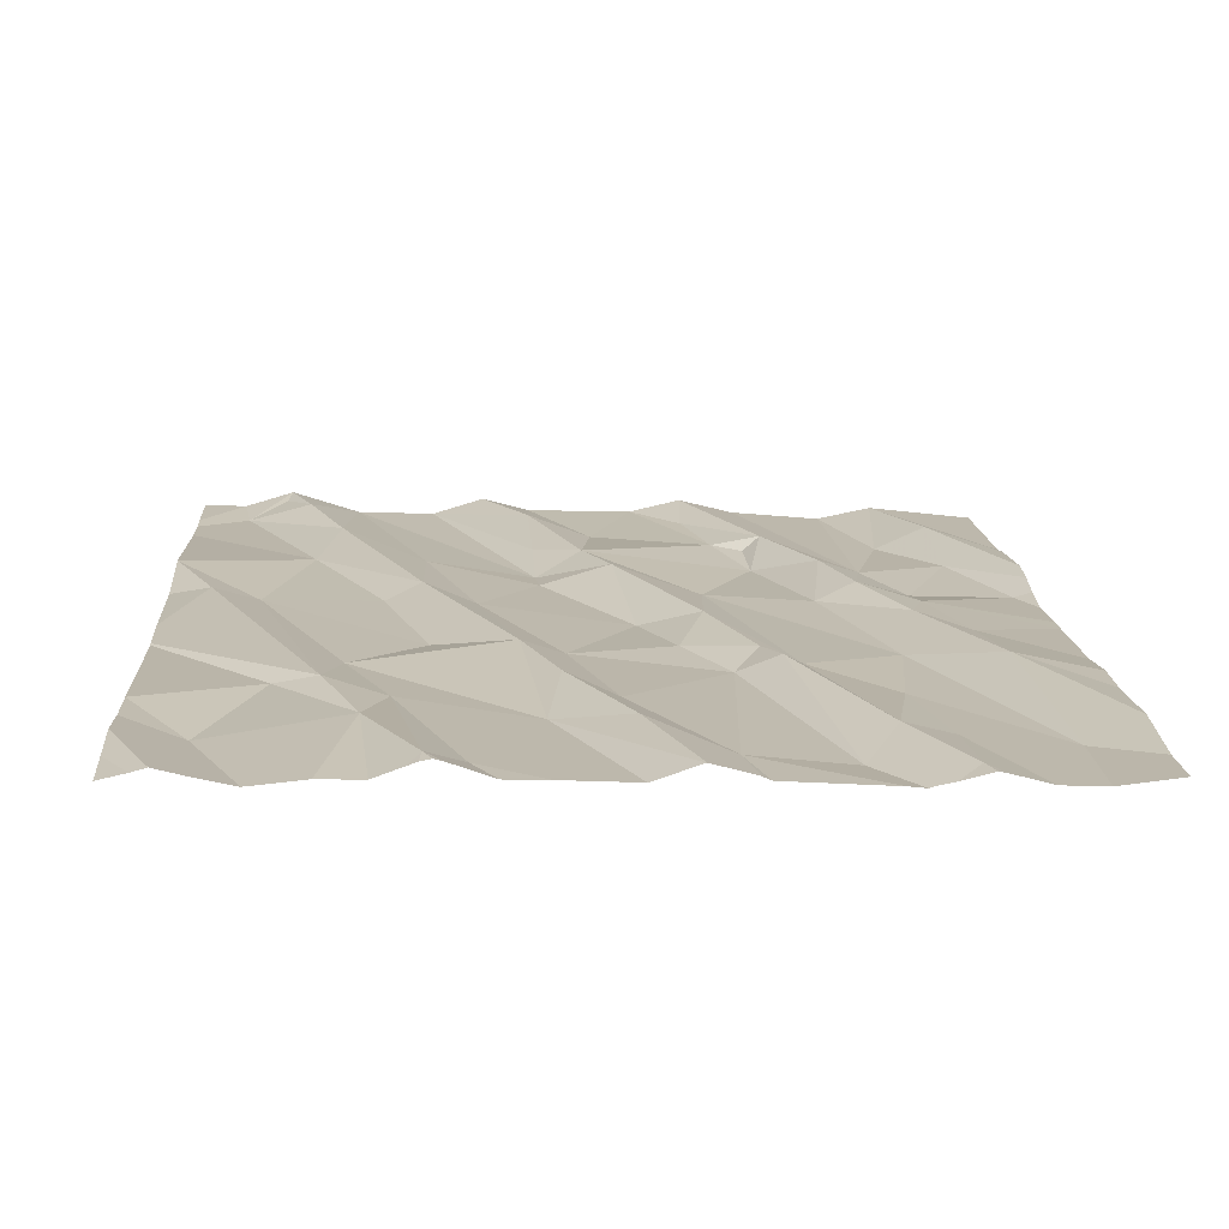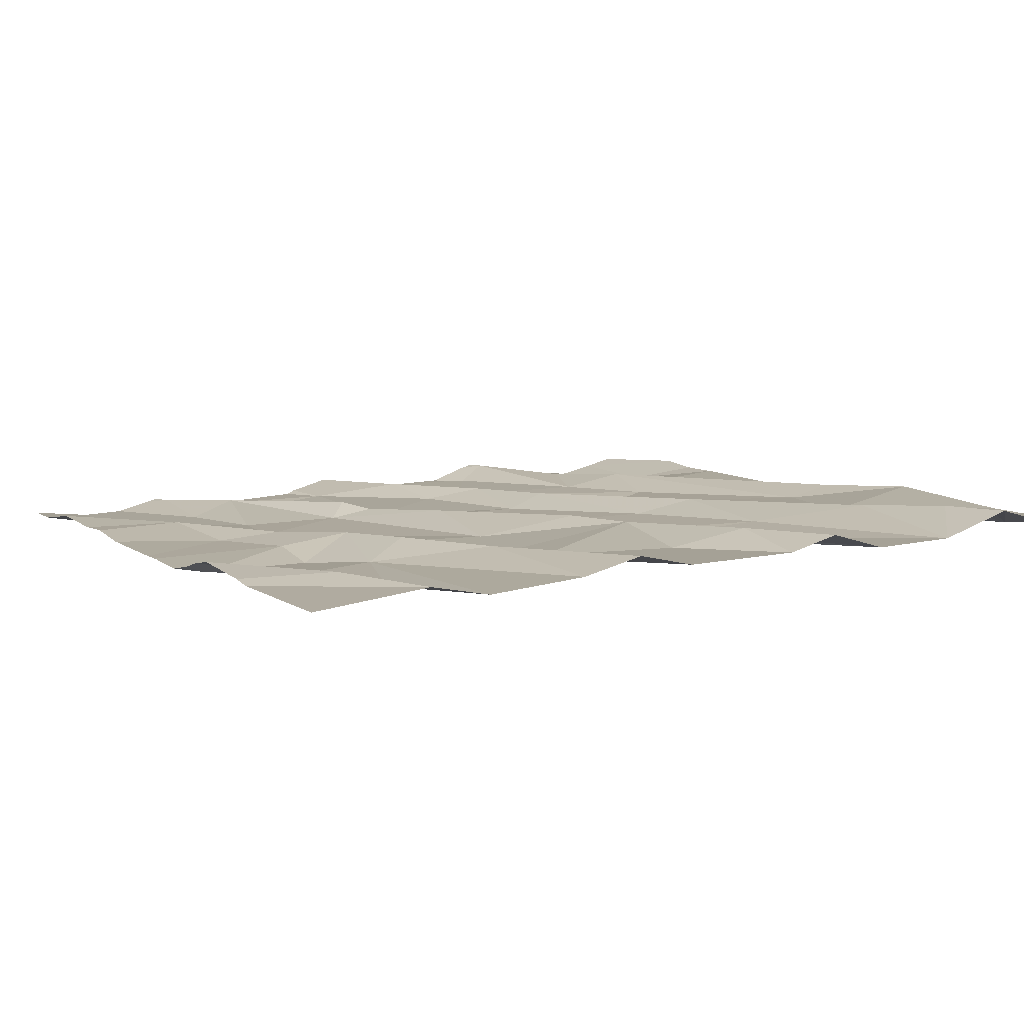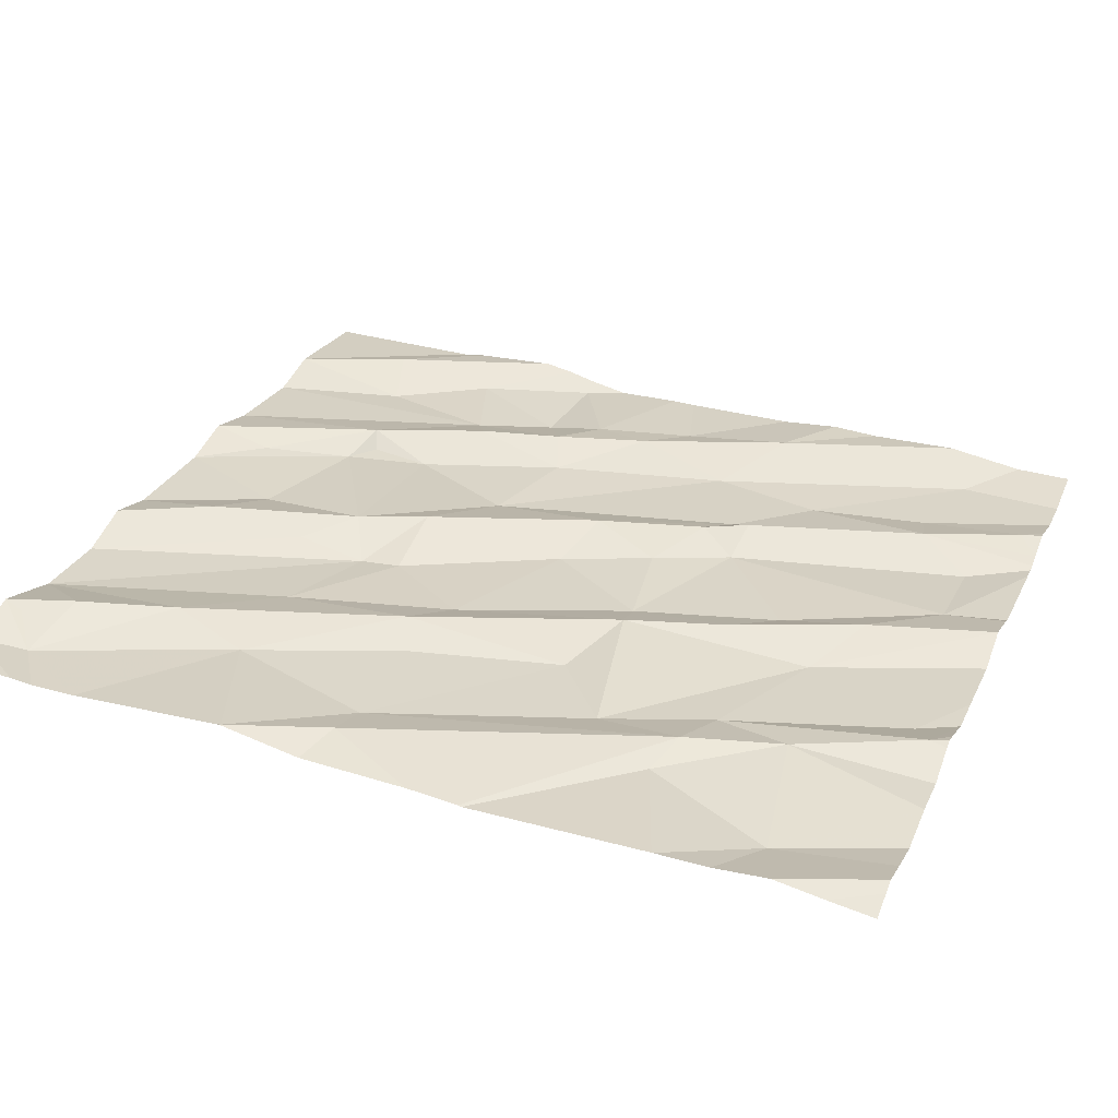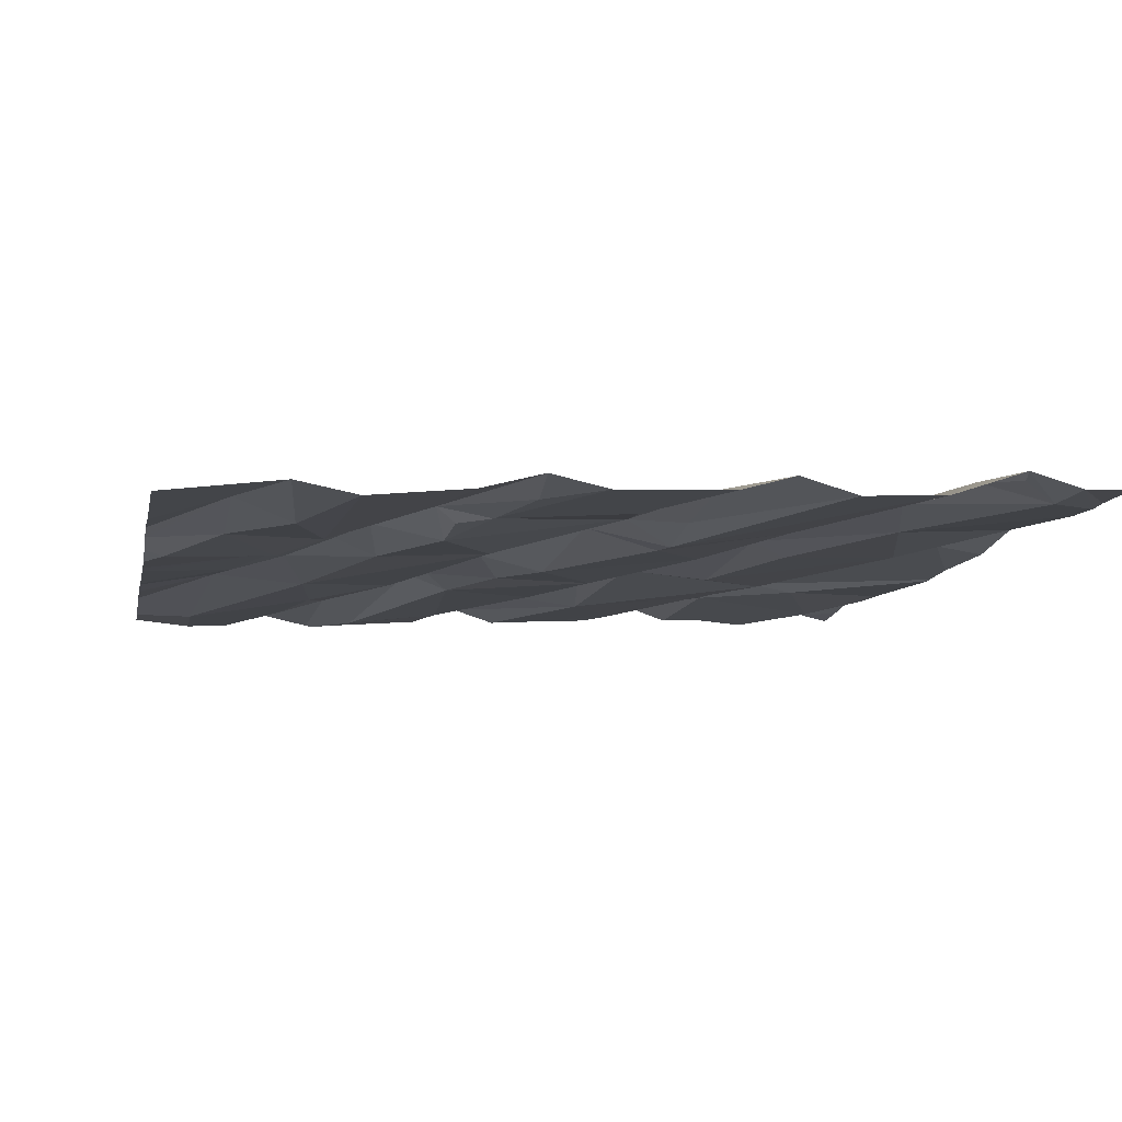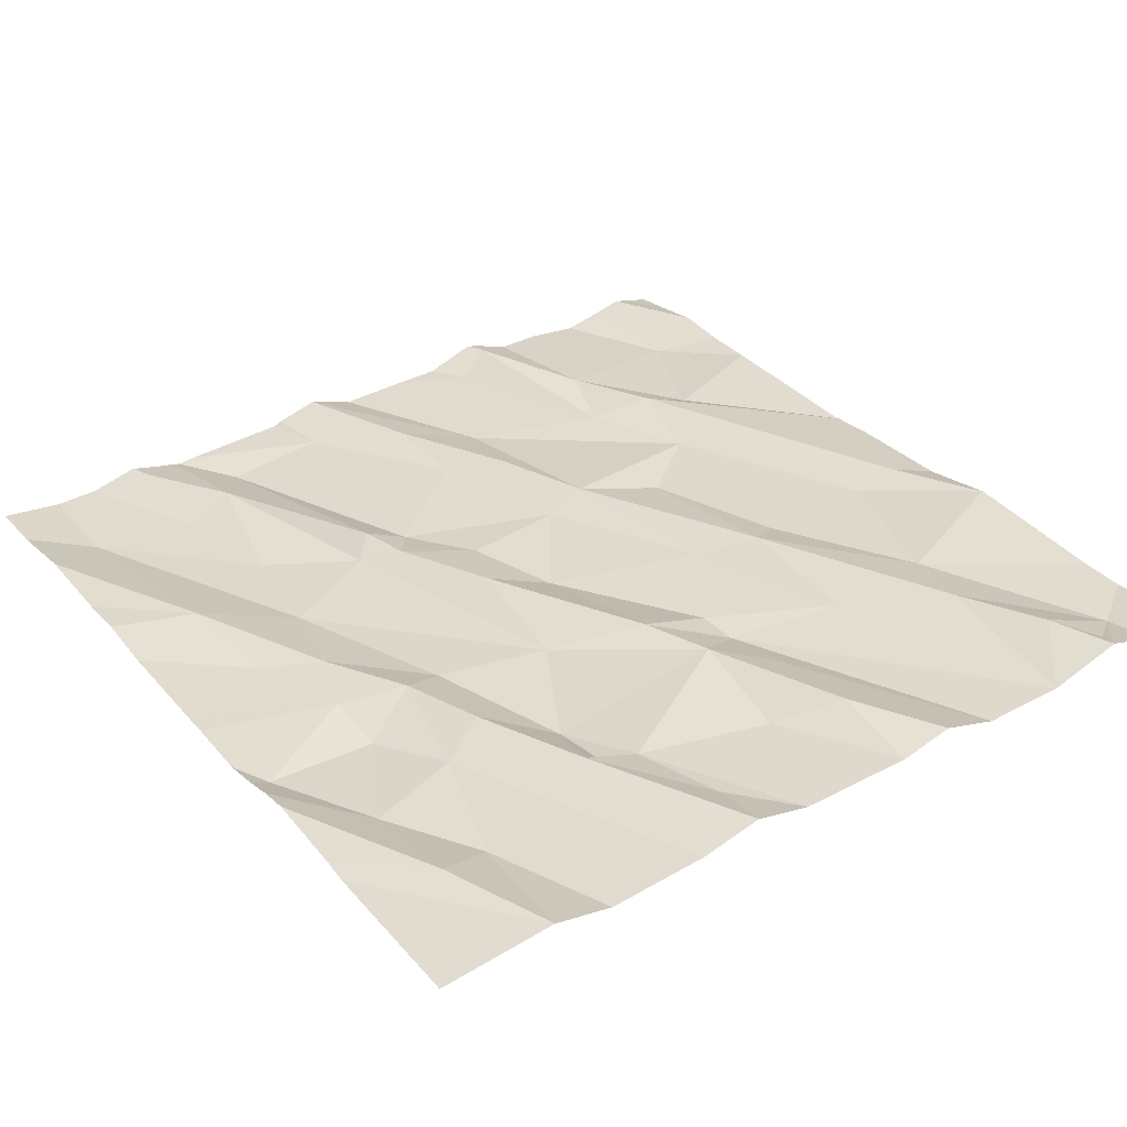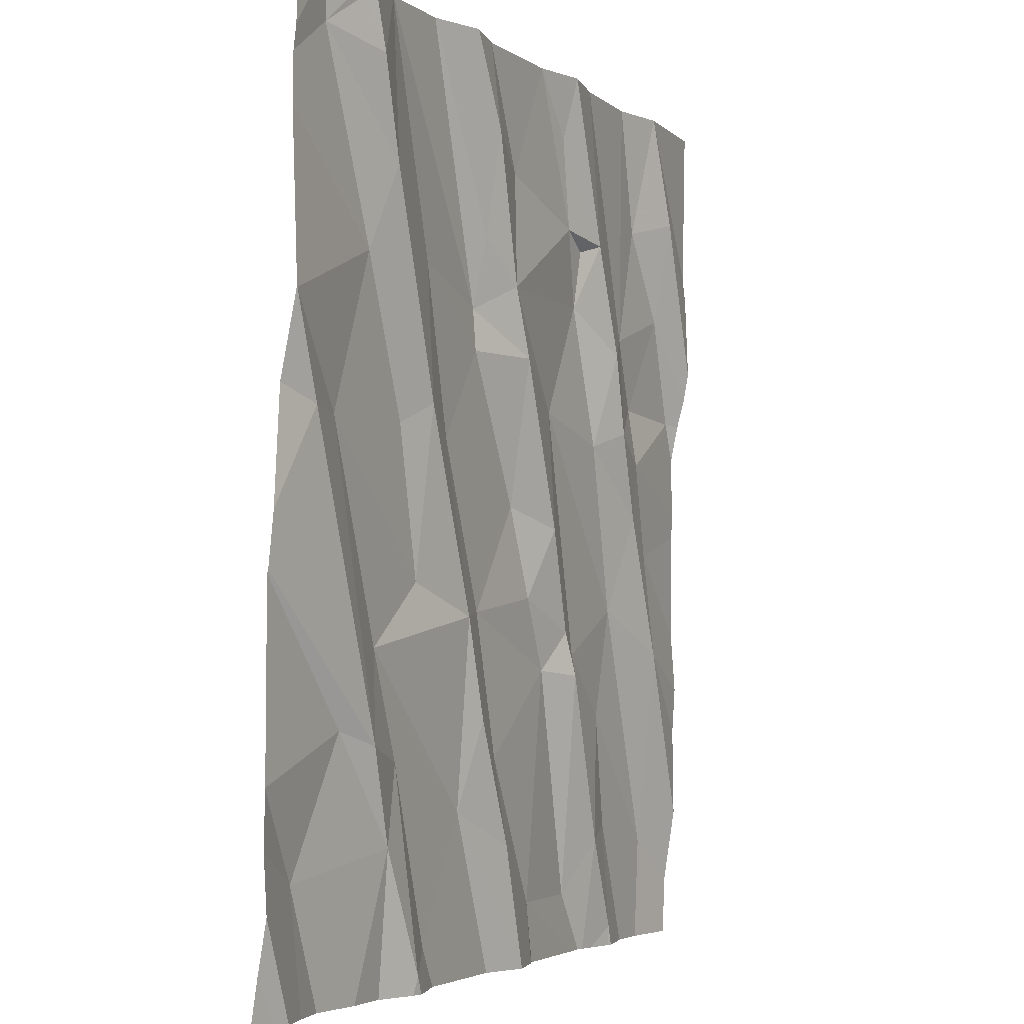
<metadata>
{"format":"obj","ext":"obj","renderer":"f3d","projection":"perspective","resolution":1024,"background":"white","views":[{"elev":13.2,"azim":-3.4,"up":"+Z"},{"elev":8.3,"azim":152.7,"up":"+Z"},{"elev":30.3,"azim":-68.6,"up":"+Z"},{"elev":-6.2,"azim":169.0,"up":"+Z"},{"elev":34.4,"azim":146.0,"up":"+Z"},{"elev":-3.6,"azim":-62.2,"up":"+Y"}]}
</metadata>
<code>
v -80.63 282.4 500.6
v -80.63 282.5 500.7
v -82.1 281.5 500.7
v -81.9 281.3 500.6
v -81.98 281.2 500.7
v -81.75 281.6 500.6
v -82.4 281.5 500.6
v -80.99 281.3 500.6
v -80.99 281.5 500.6
v -80.77 281.4 500.6
v -81.41 281.3 500.6
v -82.07 281.2 500.6
v -80.63 282.3 500.6
v -80.63 281.8 500.6
v -81.58 281.5 500.7
v -81.61 281.7 500.6
v -82.28 281.8 500.7
v -82.05 281.7 500.7
v -81.72 281.8 500.7
v -82.18 281.7 500.7
v -81.11 281.5 500.7
v -81.19 281.3 500.6
v -80.81 281.9 500.7
v -81.85 281.2 500.6
v -81.37 281.9 500.6
v -81.05 281.8 500.6
v -81.75 281.2 500.6
v -81.27 281.9 500.7
v -80.63 282.2 500.6
v -81.79 282 500.7
v -81.7 282 500.7
v -82.14 281.9 500.7
v -81.98 282.1 500.7
v -81.47 282 500.7
v -81.23 281.9 500.7
v -81.59 281.2 500.6
v -80.83 282.2 500.7
v -81.01 282 500.6
v -81.31 282 500.7
v -81.4 282.2 500.7
v -80.63 282 500.6
v -82.34 282.4 500.7
v -82.45 282.4 500.7
v -81.54 282.2 500.7
v -81.88 282.4 500.7
v -81.74 282.6 500.7
v -82.08 282.4 500.7
v -81.99 282.4 500.7
v -81.57 282.6 500.7
v -80.95 282.2 500.7
v -80.91 282.4 500.7
v -80.67 282.5 500.6
v -81.38 282.5 500.7
v -81.14 282.4 500.7
v -81.04 282.4 500.7
v -81.24 282.7 500.7
v -81.99 281.2 500.7
v -80.63 281.7 500.6
v -80.63 281.5 500.6
v -82.54 282.6 500.7
v -82.19 282.9 500.7
v -82.24 282.7 500.7
v -81.99 282.7 500.7
v -81.74 282.8 500.7
v -81.74 282.7 500.7
v -81.63 282.7 500.7
v -82.42 283.1 500.7
v -81.75 283 500.7
v -81.1 282.6 500.7
v -81.32 282.9 500.7
v -80.91 282.5 500.6
v -80.79 282.7 500.7
v -82.17 281.2 500.6
v -80.92 282.9 500.7
v -81.25 282.8 500.7
v -80.79 283 500.7
v -81.21 282.9 500.7
v -81 282.7 500.7
v -80.63 281.3 500.6
v -82.44 283.2 500.7
v -82.32 283.2 500.8
v -81.86 283.2 500.7
v -81.74 283.2 500.7
v -81.98 283.2 500.7
v -82.16 283.2 500.7
v -81.6 283 500.7
v -81.49 283.2 500.7
v -82.27 283.1 500.8
v -82.33 283.2 500.8
v -81.37 283.2 500.7
v -81.23 283.2 500.7
v -80.89 283.2 500.7
v -82.01 281.2 500.7
v -81.02 283.2 500.7
v -81.38 283.1 500.7
v -82.54 281.4 500.7
v -82.54 281.3 500.7
v -82.54 281.5 500.7
v -82.54 281.7 500.7
v -82.54 281.7 500.7
v -82.54 282.1 500.7
v -82.54 282.1 500.7
v -82.54 282.2 500.7
v -82.54 282.4 500.7
v -82.54 282.6 500.7
v -82.54 282.6 500.7
v -82.54 282.6 500.7
v -82.54 282.9 500.7
v -82.54 282.6 500.7
v -82.54 283 500.7
v -82.54 283.2 500.7
v -82.54 283.1 500.7
v -80.63 282.6 500.7
v -80.63 282.6 500.7
v -80.63 282.8 500.7
v -80.63 283.2 500.7
v -80.63 282.9 500.7
v -82.38 281.2 500.6
v -82.29 281.2 500.6
v -81.96 281.2 500.7
v -81.49 281.2 500.7
v -81.94 281.2 500.7
v -80.99 281.2 500.6
v -80.98 281.2 500.6
v -80.95 281.2 500.6
v -80.87 281.2 500.6
v -80.77 281.2 500.6
v -81.05 281.2 500.6
v -81.14 281.2 500.6
v -81.37 281.2 500.6
v -81.39 281.2 500.6
v -81.48 281.2 500.7
v -82.48 281.2 500.7
v -81.49 281.2 500.7
v -81.08 281.2 500.6
v -81.1 281.2 500.6
v -80.63 281.2 500.6
v -82.45 281.2 500.7
v -82.54 281.2 500.6
v -80.67 281.2 500.6
f 6 4 27
f 24 5 122
f 9 8 125
f 116 92 117
f 15 11 16
f 3 20 17
f 96 7 98
f 3 17 7
f 3 5 18
f 5 3 12
f 73 7 119
f 5 4 18
f 6 18 4
f 15 6 121
f 132 15 134
f 6 15 19
f 115 76 114
f 18 20 3
f 99 17 100
f 120 5 57
f 135 22 136
f 22 11 129
f 128 21 135
f 10 9 126
f 11 22 25
f 21 9 26
f 23 10 79
f 9 21 8
f 22 21 28
f 15 16 19
f 6 19 30
f 30 33 32
f 25 31 16
f 19 16 31
f 16 11 25
f 31 30 19
f 25 34 31
f 101 20 102
f 18 6 32
f 30 32 6
f 32 20 18
f 119 7 118
f 9 10 26
f 41 23 14
f 118 7 96
f 25 28 39
f 35 26 38
f 40 34 39
f 28 35 39
f 38 26 10
f 28 25 22
f 40 39 35
f 23 38 10
f 26 35 21
f 25 39 34
f 35 28 21
f 20 32 42
f 102 43 103
f 45 44 46
f 114 76 113
f 47 42 33
f 44 31 34
f 40 44 34
f 45 31 44
f 32 33 42
f 30 31 45
f 40 53 49
f 45 48 30
f 44 40 49
f 43 20 42
f 33 30 48
f 48 47 33
f 50 37 51
f 51 37 29
f 51 55 50
f 54 56 53
f 38 53 35
f 23 50 38
f 54 53 38
f 53 40 35
f 38 50 54
f 52 51 13
f 23 37 50
f 55 54 50
f 93 5 12
f 113 72 2
f 104 60 105
f 48 45 63
f 45 46 63
f 42 47 62
f 60 62 108
f 47 48 62
f 66 49 53
f 65 46 49
f 108 67 110
f 46 44 49
f 66 68 64
f 66 64 65
f 62 60 42
f 1 52 13
f 65 63 46
f 49 66 65
f 61 62 48
f 43 42 60
f 63 61 48
f 66 56 70
f 52 72 71
f 74 78 72
f 56 77 75
f 72 52 2
f 76 72 113
f 72 78 71
f 78 55 71
f 54 55 69
f 69 56 54
f 56 69 77
f 71 55 51
f 51 52 71
f 56 66 53
f 69 55 78
f 80 67 81
f 83 82 68
f 110 80 112
f 62 61 67
f 64 68 84
f 65 64 84
f 84 85 65
f 68 86 83
f 84 68 82
f 81 67 89
f 81 89 88
f 63 65 85
f 61 63 85
f 88 67 61
f 88 85 81
f 86 87 83
f 86 68 66
f 67 88 89
f 85 88 61
f 91 90 77
f 74 76 92
f 77 78 91
f 78 74 94
f 66 70 86
f 70 87 86
f 95 70 77
f 95 87 70
f 69 78 77
f 57 5 93
f 76 74 72
f 70 75 77
f 75 70 56
f 90 95 77
f 92 76 115
f 91 78 94
f 90 87 95
f 94 74 92
f 118 96 138
f 96 97 133
f 2 52 1
f 36 6 27
f 98 7 99
f 13 51 29
f 99 7 17
f 14 23 58
f 100 17 101
f 101 17 20
f 27 4 24
f 102 20 43
f 29 37 41
f 103 43 104
f 41 37 23
f 104 43 60
f 105 60 106
f 24 4 5
f 106 60 107
f 58 23 59
f 107 60 109
f 59 23 79
f 108 62 67
f 109 60 108
f 12 3 73
f 110 67 80
f 137 10 140
f 112 80 111
f 73 3 7
f 117 92 115
f 121 6 36
f 122 5 120
f 123 8 128
f 124 8 123
f 125 8 124
f 126 9 125
f 127 10 126
f 128 8 21
f 129 11 130
f 130 11 131
f 131 11 132
f 132 11 15
f 133 97 139
f 134 15 121
f 135 21 22
f 136 22 129
f 137 79 10
f 138 96 133
f 140 10 127

</code>
